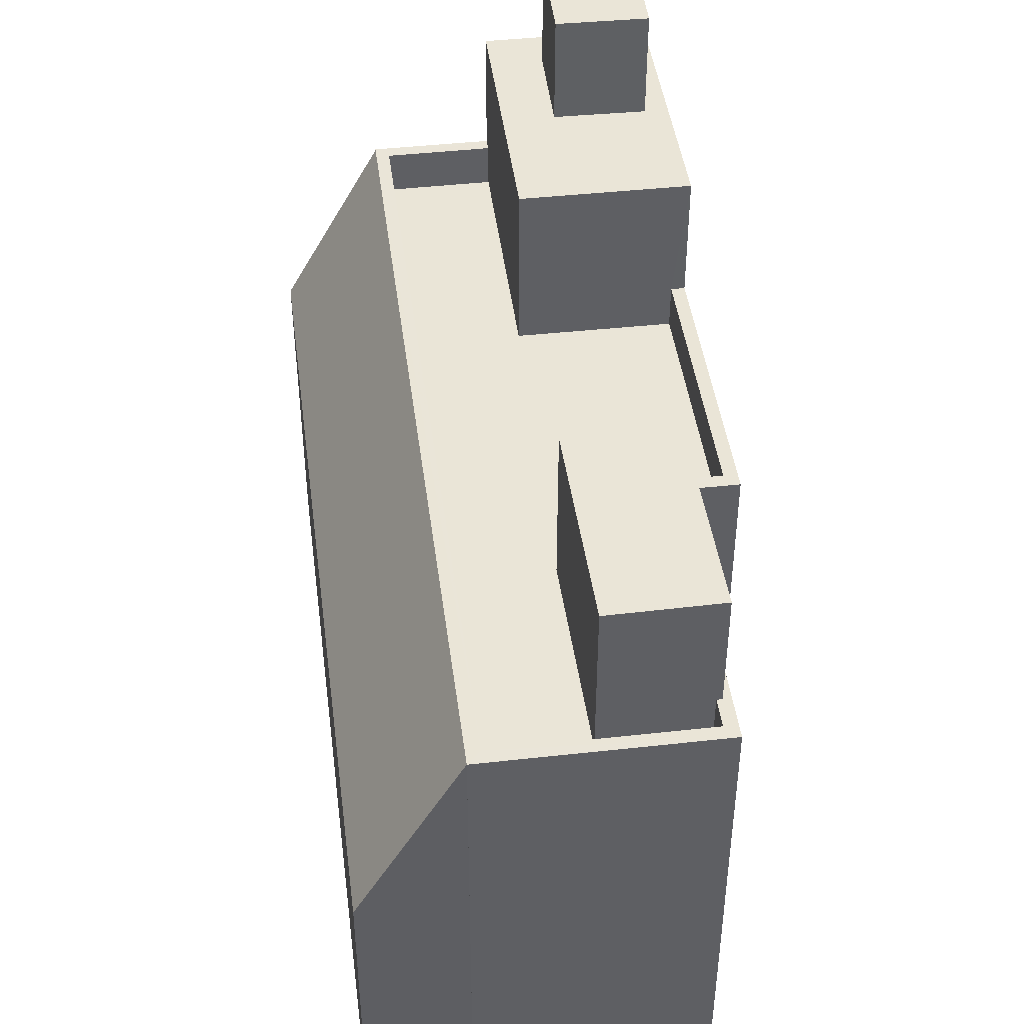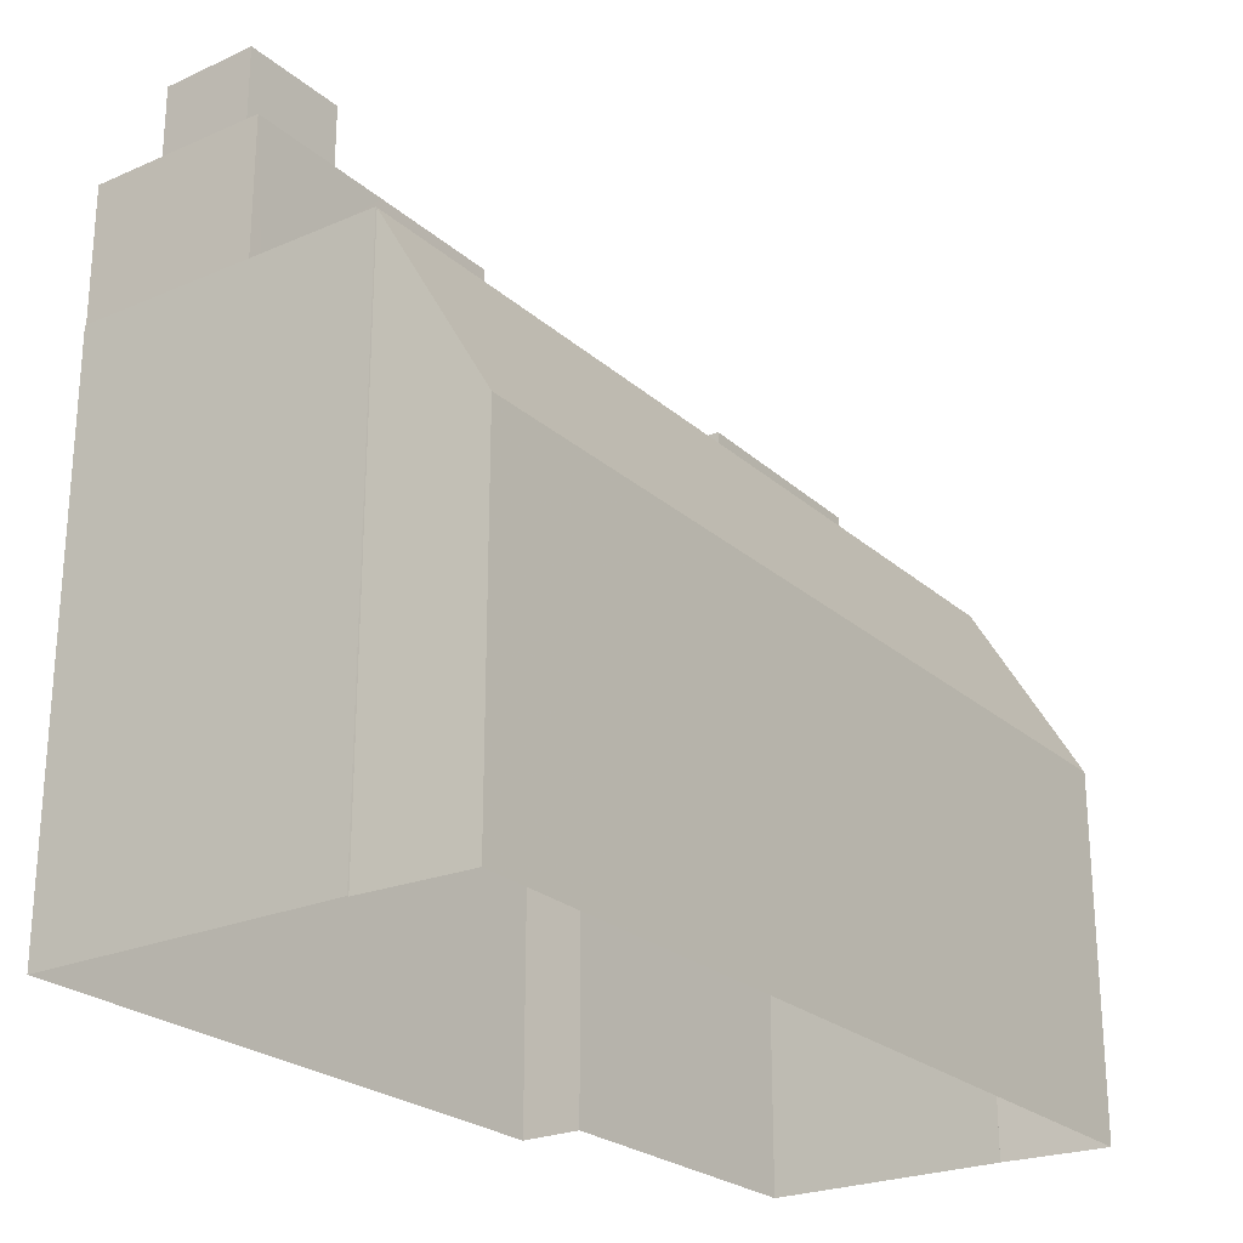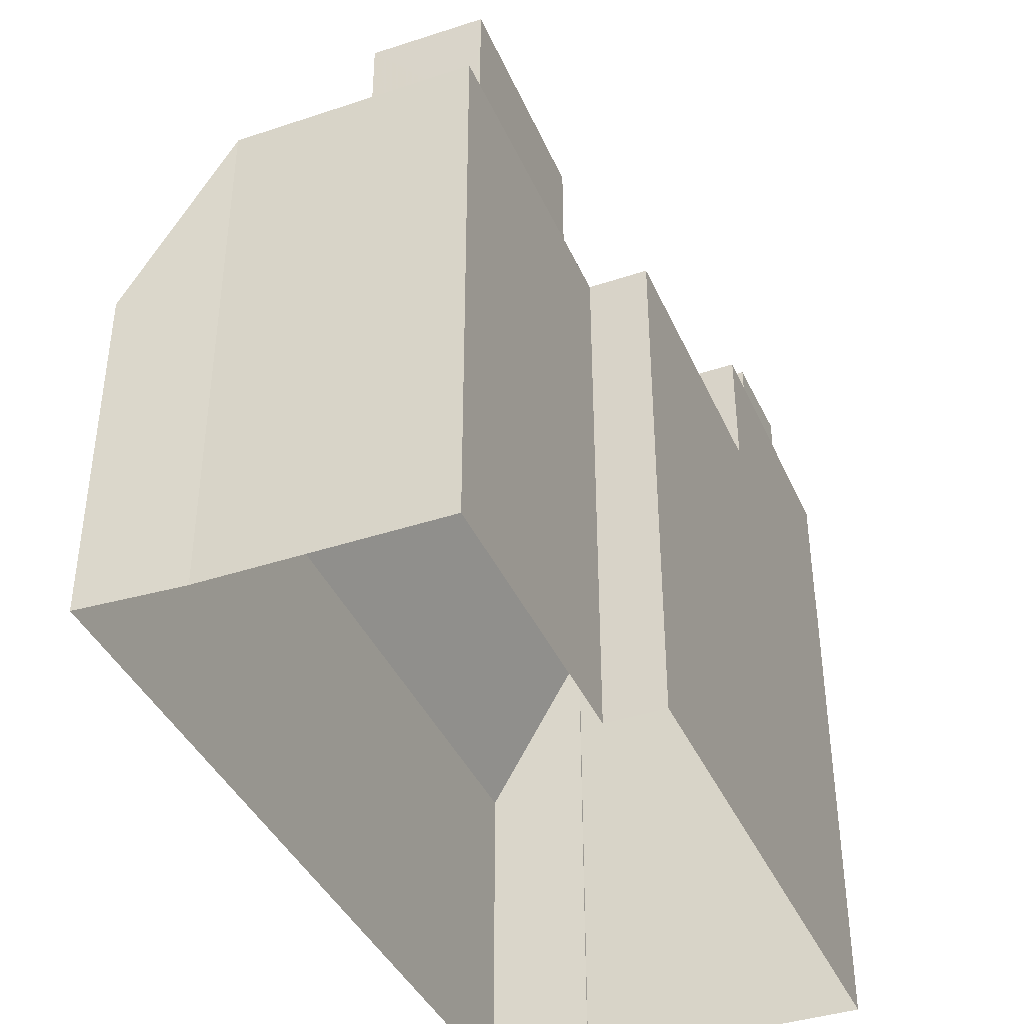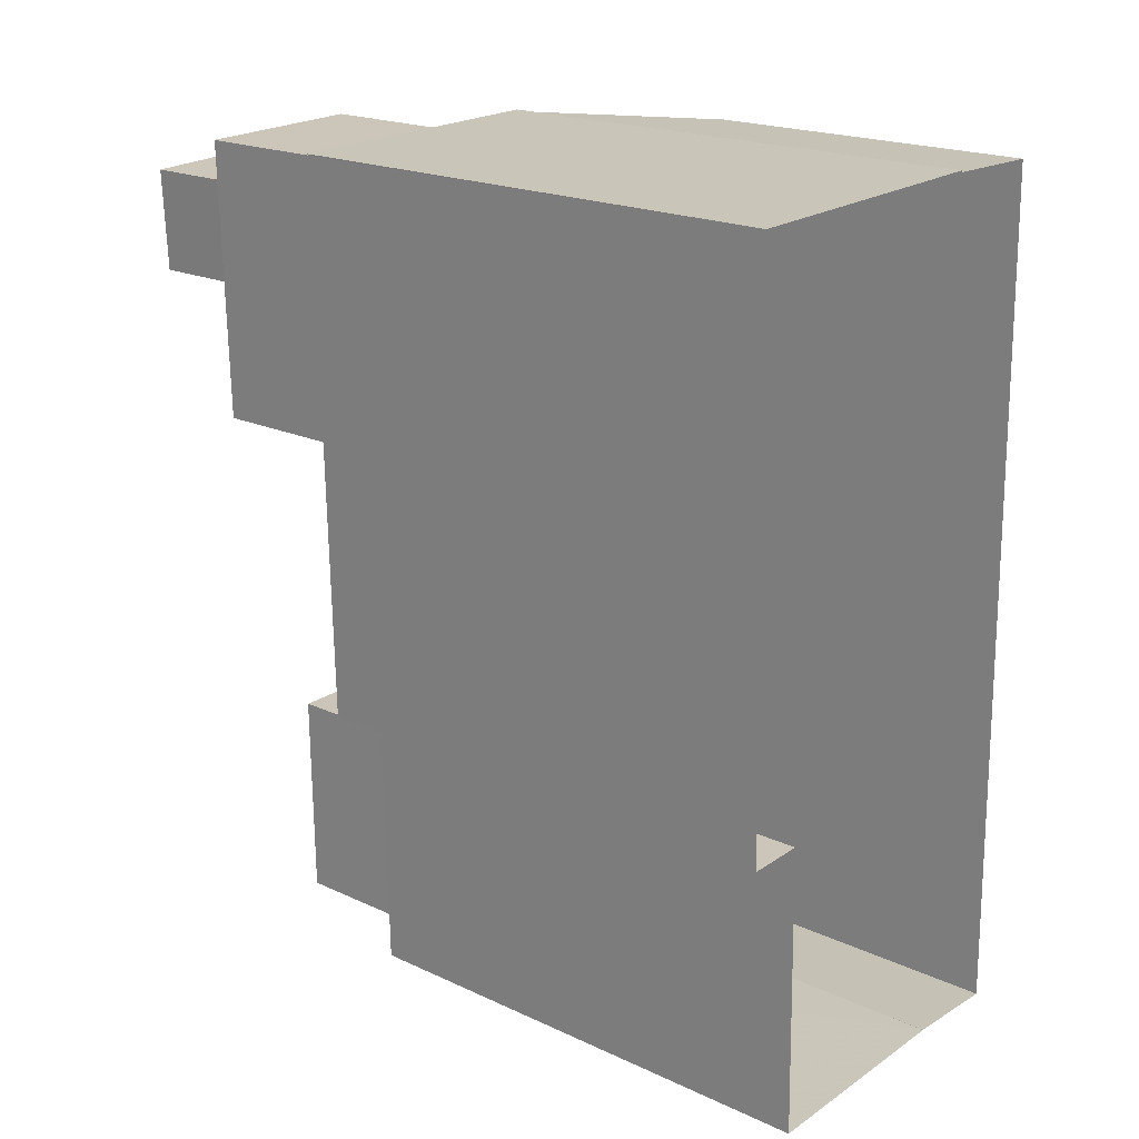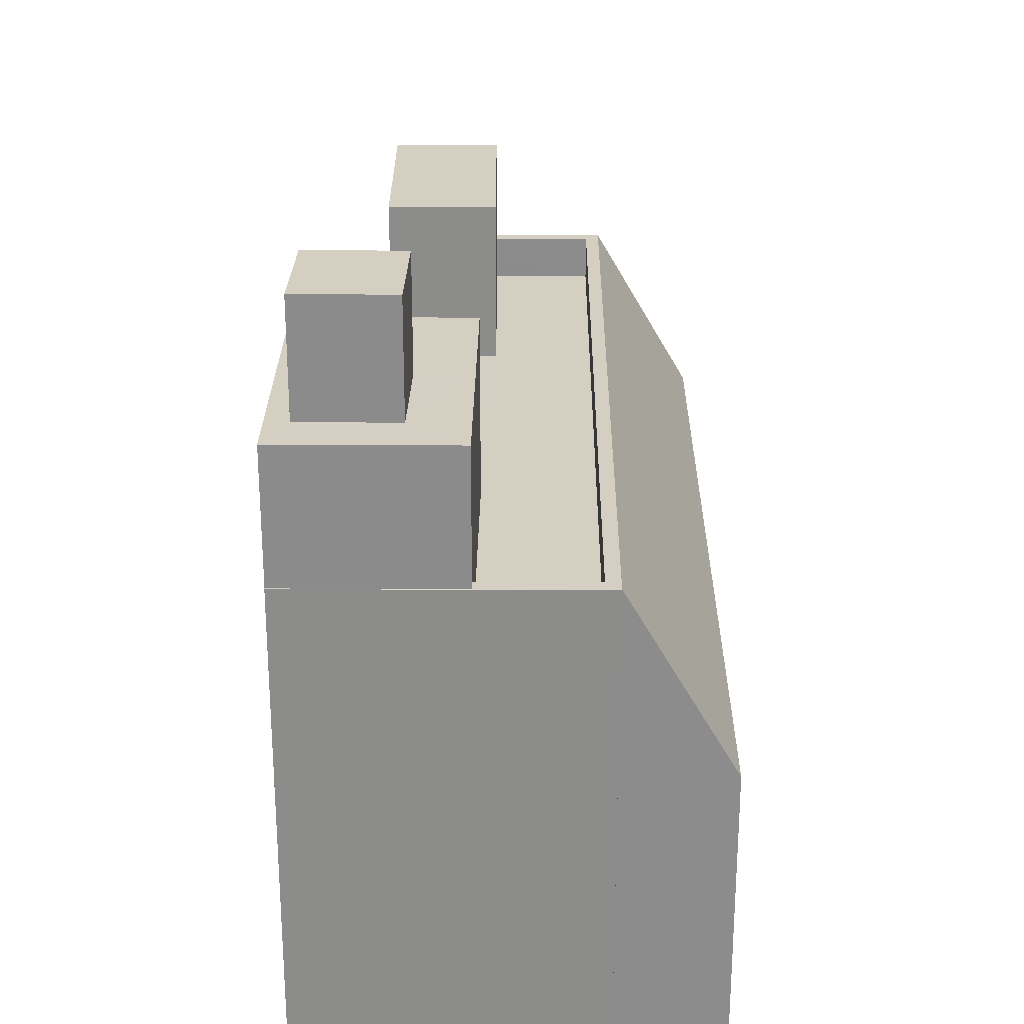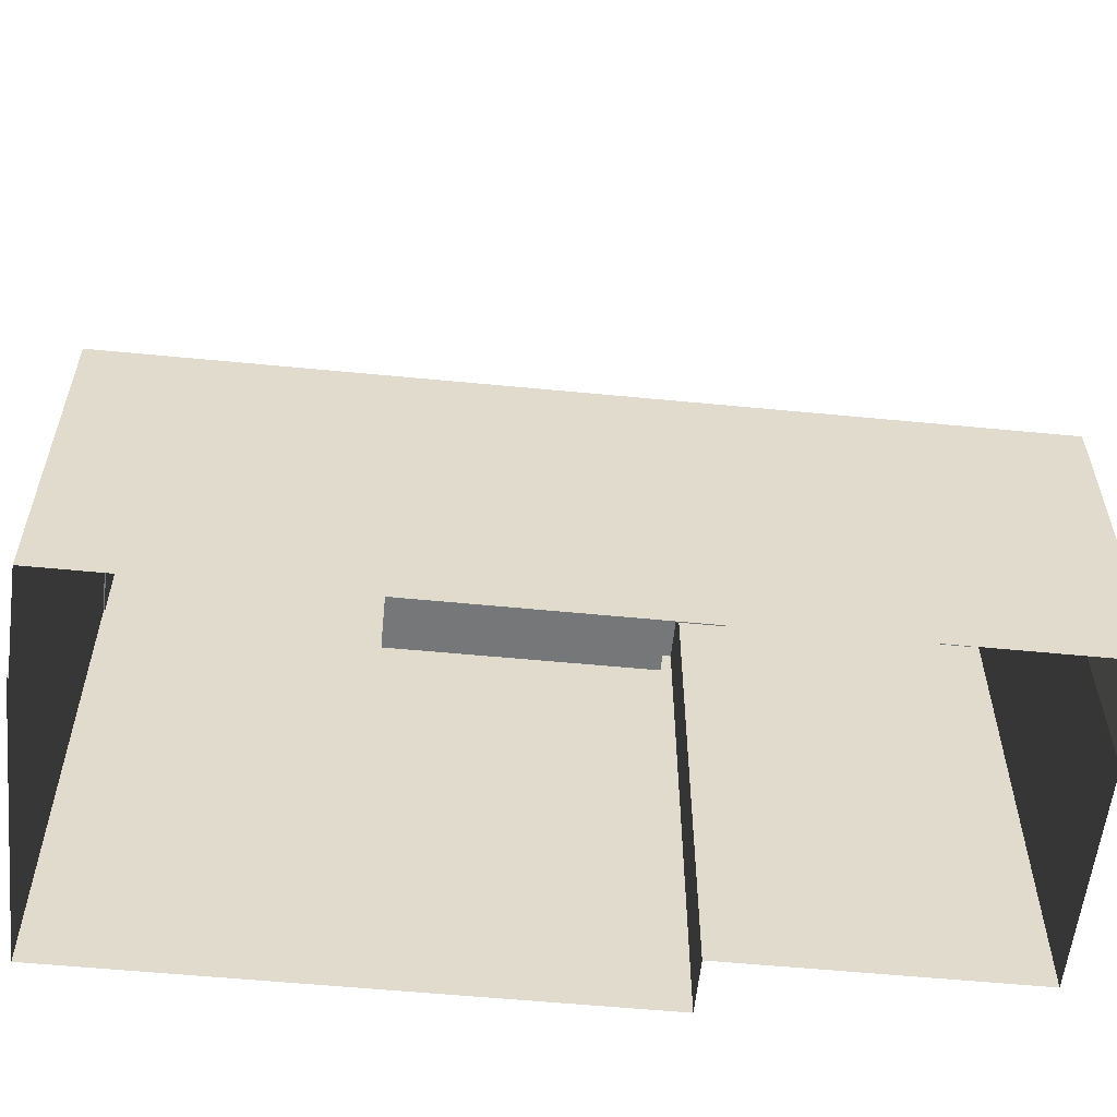
<metadata>
{"format":"obj","ext":"obj","renderer":"f3d","projection":"perspective","resolution":1024,"background":"white","views":[{"elev":44.4,"azim":-8.6,"up":"+Z"},{"elev":-24.4,"azim":-145.8,"up":"+Z"},{"elev":-39.8,"azim":21.2,"up":"+Z"},{"elev":20.0,"azim":130.4,"up":"+Y"},{"elev":25.9,"azim":179.3,"up":"+Z"},{"elev":-57.0,"azim":-97.0,"up":"+Z"}]}
</metadata>
<code>
v -1.245e+04 -3.778e+04 25.5
v -1.246e+04 -3.778e+04 25.5
v -1.245e+04 -3.777e+04 25.5
v -1.245e+04 -3.776e+04 25.5
v -1.245e+04 -3.777e+04 25.5
v -1.246e+04 -3.776e+04 25.5
v -1.246e+04 -3.776e+04 25.5
v -1.246e+04 -3.778e+04 25.5
v -1.246e+04 -3.778e+04 25.5
v -1.246e+04 -3.776e+04 25.5
v -1.245e+04 -3.776e+04 39.77
v -1.245e+04 -3.776e+04 39.77
v -1.245e+04 -3.776e+04 39.77
v -1.245e+04 -3.776e+04 39.77
v -1.245e+04 -3.776e+04 39.77
v -1.245e+04 -3.776e+04 39.77
v -1.245e+04 -3.776e+04 39.77
v -1.245e+04 -3.776e+04 39.77
v -1.245e+04 -3.776e+04 39.77
v -1.245e+04 -3.776e+04 39.77
v -1.245e+04 -3.777e+04 35.95
v -1.245e+04 -3.777e+04 35.95
v -1.245e+04 -3.776e+04 35.95
v -1.245e+04 -3.777e+04 35.95
v -1.245e+04 -3.778e+04 35.95
v -1.245e+04 -3.777e+04 35.95
v -1.246e+04 -3.778e+04 35.95
v -1.246e+04 -3.776e+04 35.95
v -1.245e+04 -3.777e+04 35.95
v -1.245e+04 -3.776e+04 35.95
v -1.245e+04 -3.776e+04 35.95
v -1.245e+04 -3.777e+04 35.95
v -1.245e+04 -3.777e+04 36.95
v -1.245e+04 -3.777e+04 36.95
v -1.245e+04 -3.776e+04 36.95
v -1.245e+04 -3.776e+04 36.95
v -1.245e+04 -3.776e+04 36.95
v -1.245e+04 -3.776e+04 36.95
v -1.245e+04 -3.776e+04 36.95
v -1.245e+04 -3.777e+04 36.95
v -1.245e+04 -3.777e+04 36.95
v -1.245e+04 -3.778e+04 36.95
v -1.246e+04 -3.778e+04 36.95
v -1.246e+04 -3.778e+04 36.95
v -1.246e+04 -3.776e+04 36.95
v -1.246e+04 -3.776e+04 36.95
v -1.246e+04 -3.776e+04 36.95
v -1.245e+04 -3.776e+04 36.95
v -1.246e+04 -3.778e+04 36.95
v -1.245e+04 -3.777e+04 36.95
v -1.245e+04 -3.777e+04 36.95
v -1.245e+04 -3.777e+04 36.95
v -1.245e+04 -3.778e+04 36.95
v -1.245e+04 -3.777e+04 36.95
v -1.246e+04 -3.776e+04 32.95
v -1.246e+04 -3.778e+04 33.01
v -1.245e+04 -3.777e+04 39.57
v -1.245e+04 -3.777e+04 39.57
v -1.245e+04 -3.777e+04 39.57
v -1.245e+04 -3.777e+04 39.57
v -1.245e+04 -3.776e+04 42.18
v -1.245e+04 -3.776e+04 42.18
v -1.245e+04 -3.776e+04 42.18
v -1.245e+04 -3.776e+04 42.18
f 1 2 3
f 4 5 3
f 6 4 7
f 8 2 1
f 3 9 10
f 3 2 9
f 7 3 10
f 7 4 3
f 11 12 13
f 12 11 14
f 14 15 16
f 13 17 11
f 16 15 18
f 11 15 14
f 19 20 17
f 13 19 17
f 20 16 18
f 20 18 17
f 21 22 23
f 24 25 26
f 27 25 24
f 28 27 29
f 30 28 31
f 21 23 31
f 29 32 21
f 27 24 29
f 28 29 31
f 29 21 31
f 33 34 35
f 36 37 38
f 33 35 39
f 40 34 33
f 41 42 40
f 43 44 42
f 38 37 45
f 46 45 47
f 46 48 38
f 49 44 43
f 49 43 47
f 43 46 47
f 50 40 33
f 50 51 40
f 52 53 41
f 43 42 53
f 54 41 40
f 51 54 40
f 53 42 41
f 46 38 45
f 49 55 56
f 49 47 55
f 57 58 59
f 60 57 59
f 61 62 63
f 61 64 62
f 48 30 31
f 31 19 13
f 12 38 48
f 13 12 48
f 13 48 31
f 38 12 14
f 36 38 14
f 31 39 19
f 19 39 20
f 31 23 39
f 20 39 35
f 14 16 36
f 16 20 35
f 37 36 4
f 35 34 5
f 4 35 5
f 36 16 35
f 36 35 4
f 37 4 6
f 45 37 6
f 34 3 5
f 34 40 3
f 42 1 3
f 40 42 3
f 42 8 1
f 42 44 8
f 49 8 44
f 49 2 8
f 7 45 6
f 7 47 45
f 46 27 28
f 46 43 27
f 48 46 28
f 30 48 28
f 23 22 33
f 39 23 33
f 33 22 21
f 50 33 21
f 32 50 21
f 32 51 50
f 52 25 53
f 52 26 25
f 27 53 25
f 27 43 53
f 55 10 9
f 56 55 9
f 55 7 10
f 55 47 7
f 56 9 2
f 49 56 2
f 32 29 51
f 54 51 58
f 58 51 59
f 51 29 59
f 54 58 57
f 41 54 57
f 24 52 60
f 60 52 57
f 24 26 52
f 57 52 41
f 29 24 60
f 59 29 60
f 11 63 62
f 11 17 63
f 11 62 64
f 15 11 64
f 15 64 61
f 18 15 61
f 17 61 63
f 17 18 61

</code>
